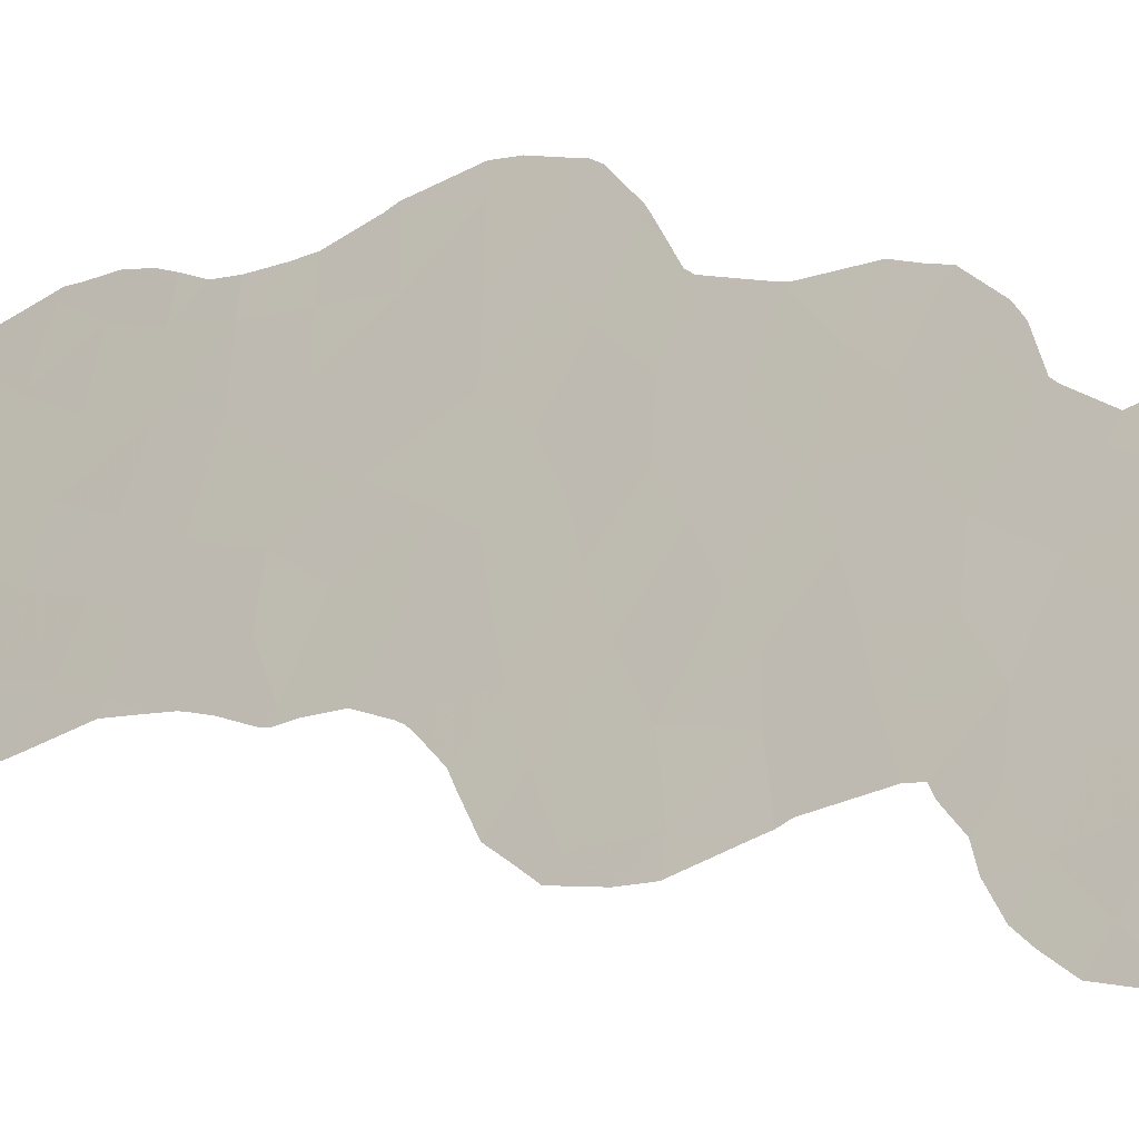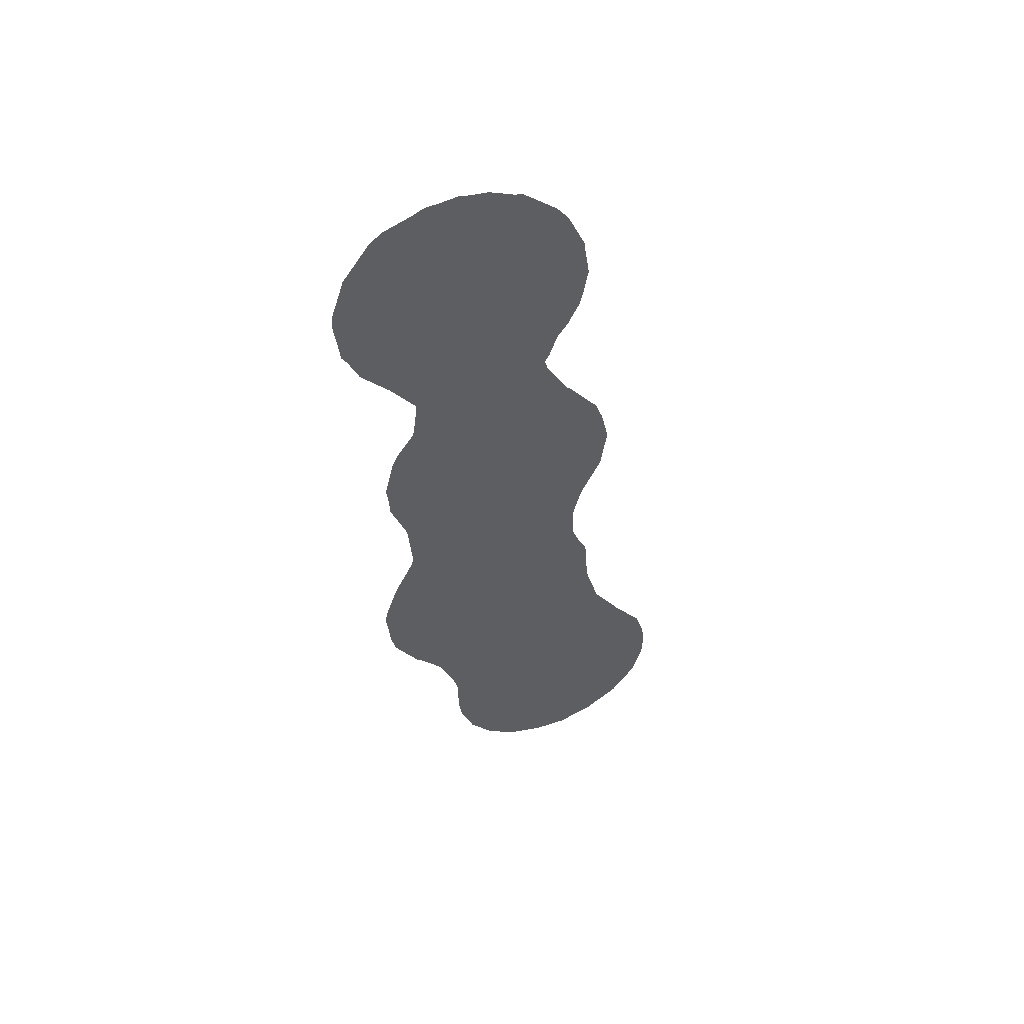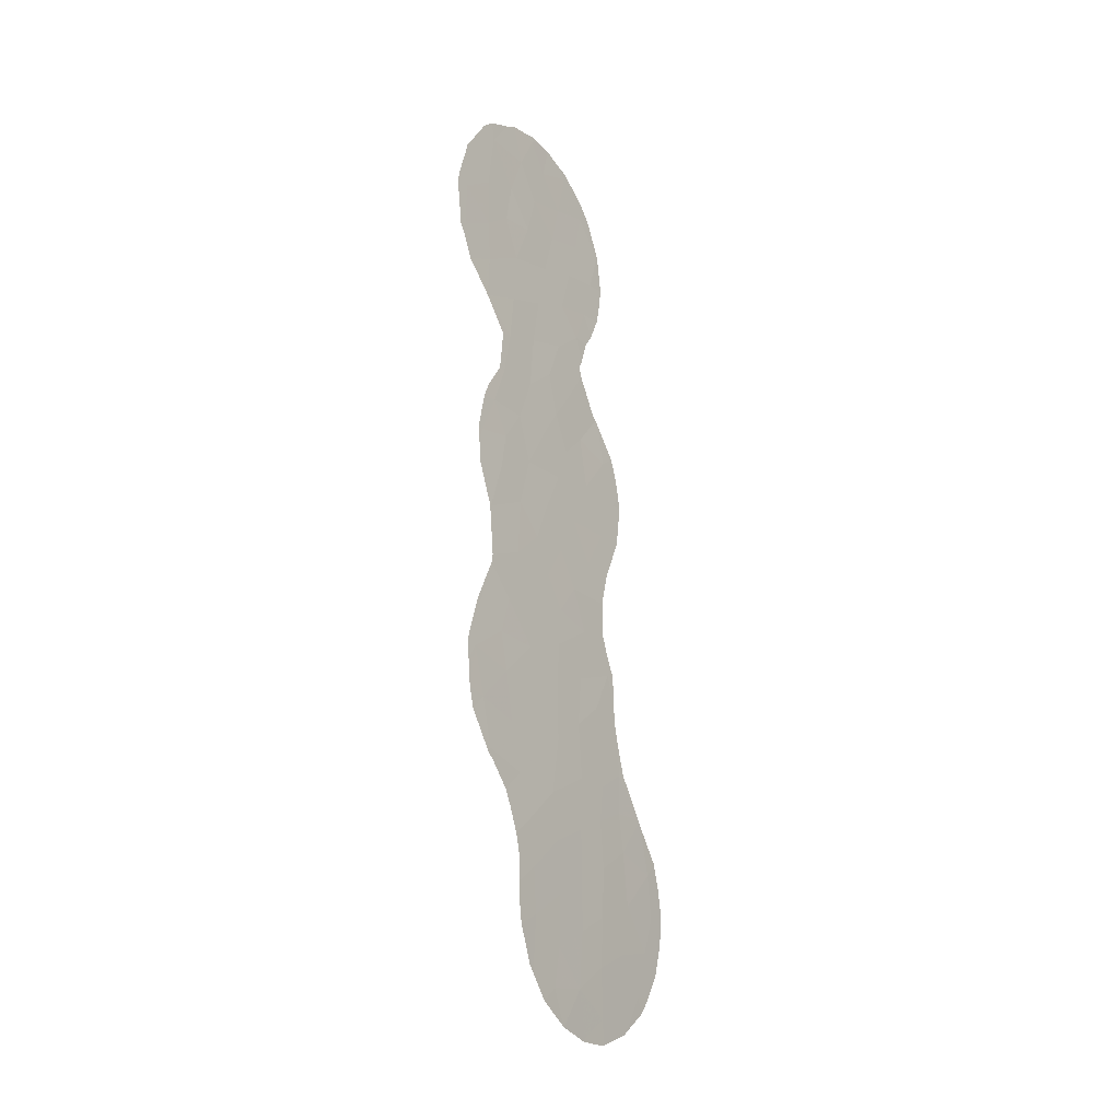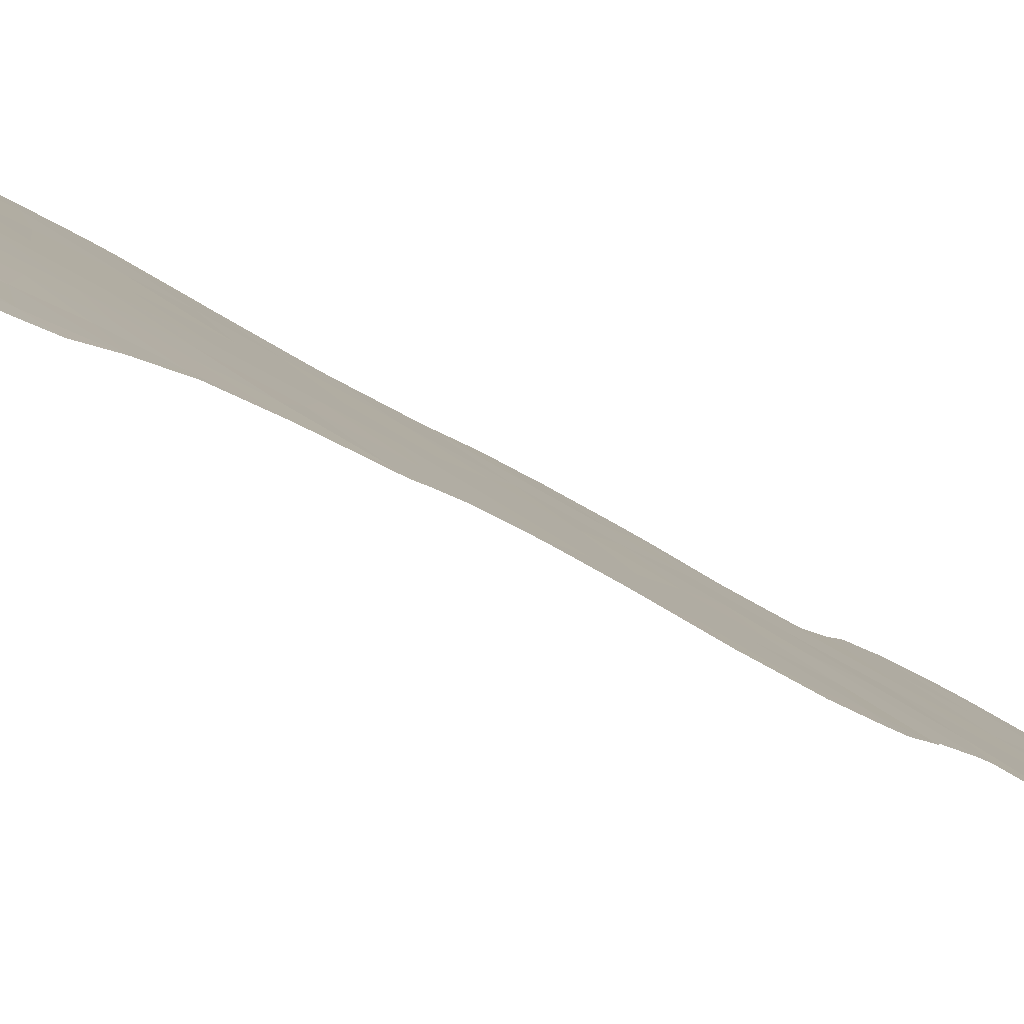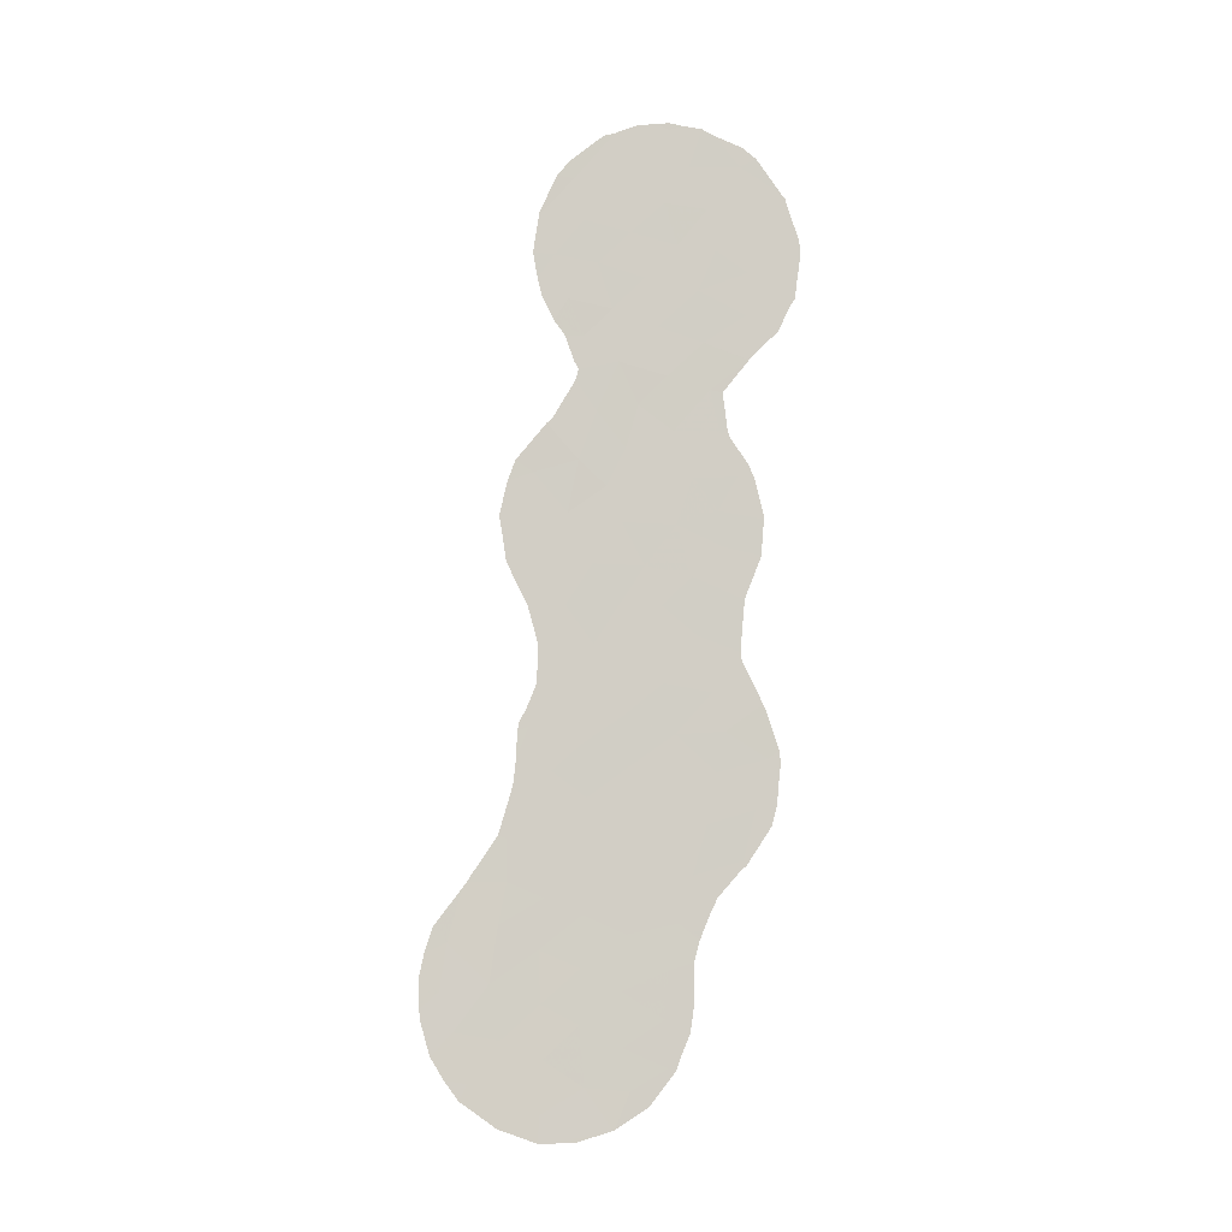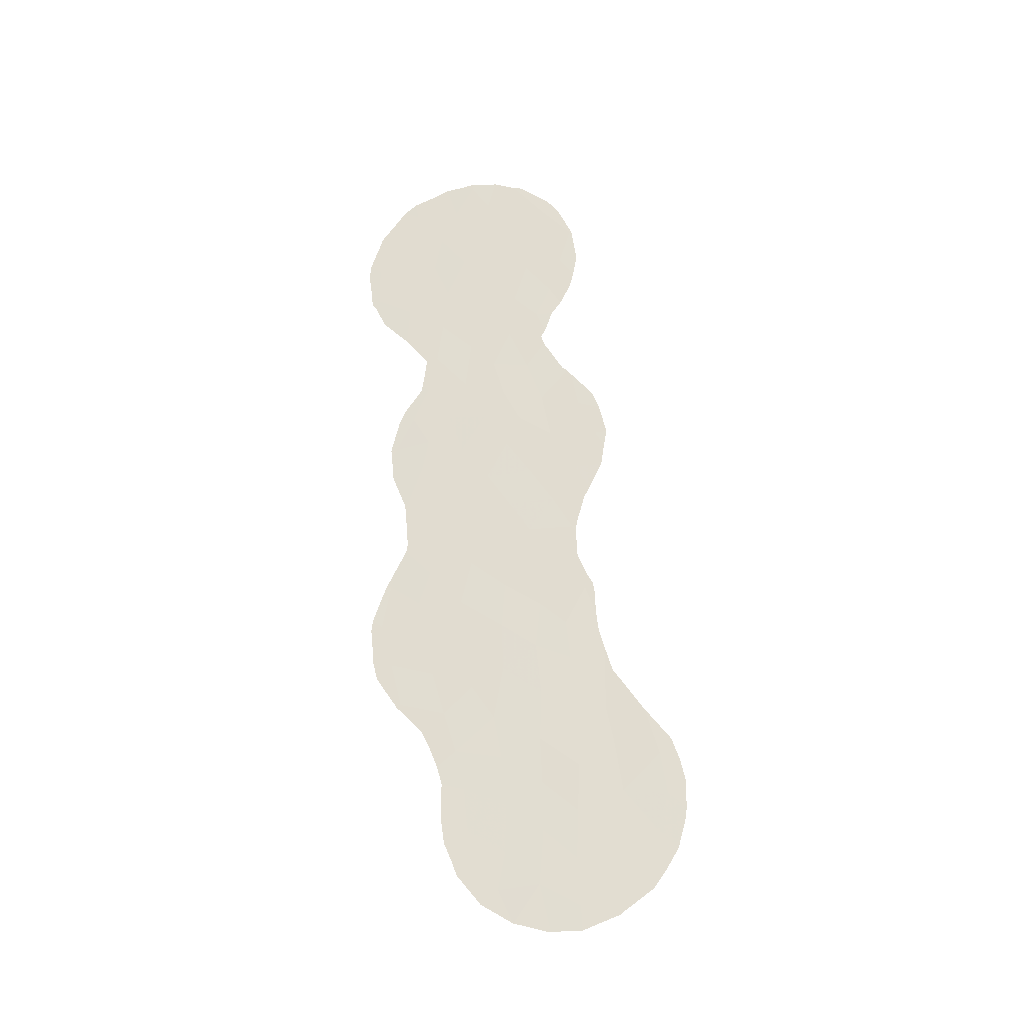
<metadata>
{"format":"obj","ext":"obj","renderer":"f3d","projection":"perspective","resolution":1024,"background":"white","views":[{"elev":10.9,"azim":-33.6,"up":"+Y"},{"elev":51.8,"azim":-149.5,"up":"+Z"},{"elev":-20.9,"azim":174.7,"up":"+Z"},{"elev":-36.0,"azim":-130.8,"up":"+Y"},{"elev":-7.4,"azim":41.8,"up":"+Z"},{"elev":-29.5,"azim":-119.4,"up":"+Z"}]}
</metadata>
<code>
v -51.06 51.36 -11.42
v -50.76 51.76 -13.52
v -51.61 50.69 -9.754
v -50.18 52.29 -2.775
v -53.16 48.88 -27.72
v -53.41 48.52 -29.7
v -52.21 50.06 -23.93
v -52.18 50.07 -26.17
v -53.29 48.73 -25.26
v -49.44 52.98 7.003
v -48.57 54.03 6.092
v -54.31 47.52 -24.42
v -53.09 48.7 8.111
v -52.73 49.16 6.278
v -51.97 50.32 -27.89
v -51.08 51.42 -25.07
v -50.98 51.55 -23.11
v -47.48 55.31 5.222
v -54.66 47.11 -13.28
v -54.4 47.38 -6.502
v -48.24 54.73 -14.5
v -50.52 51.74 7.171
v -52.02 50.13 -1.601
v -49.92 52.77 -17.2
v -51.16 51.32 -18.05
v -50.73 51.42 12.2
v -51.53 50.76 -6.543
v -53.11 48.77 3.13
v -52.17 49.87 2.061
v -53.6 48.29 -4.388
v -54.06 47.84 -15.06
v -54.23 47.57 -26.61
v -54.37 47.47 -22.26
v -48.95 53.72 -2.707
v -49.51 53.1 -4.161
v -53.46 48.54 -11.68
v -54.23 47.64 -20.19
v -55.2 46.46 -19.55
v -54.18 47.7 -16.89
v -49.74 52.93 -11.77
v -52.55 49.52 -3.226
v -52.34 49.65 4.32
v -54.27 47.33 8.335
v -48.85 53.92 -7.861
v -52.09 50.22 -21.66
v -52.93 49.15 -9.837
v -48.75 53.76 10.72
v -53.68 48.25 -8.24
v -49.95 52.42 5.235
v -52.79 49.17 -0.06436
v -53.29 48.6 -2.15
v -53.24 48.84 -20.86
v -55.13 46.44 -27.67
v -56.87 44.37 -23.89
v -52.47 49.39 11.51
v -50.32 52.33 -19.28
v -55.21 46.46 -17.8
v -56.71 44.61 -21.96
v -49.68 52.82 0.969
v -52.15 50.09 -12.8
v -52.13 50.17 -17.19
v -50.65 51.76 -4.788
v -51.81 50.2 7.651
v -48.41 54.37 -4.437
v -50.99 51.52 -27
v -51.44 50.67 5.718
v -54.53 47.18 -2.731
v -55.4 46.2 -21.26
v -53.26 48.77 -13.96
v -55.07 46.57 -4.615
v -49.83 52.6 2.993
v -48.63 53.98 4.238
v -54.36 47.49 -18.59
v -53.29 48.76 -23.01
v -53.29 48.78 -18.55
v -50.24 52.27 -6.947
v -50.94 51.55 -15.89
v -52.27 49.92 -8.255
v -53.13 48.96 -16.14
v -51.86 50.51 -19.64
v -52.07 50.22 -14.94
v -49.66 52.7 8.793
v -51.32 50.74 10.89
v -52.94 49.09 -6.501
v -53.91 47.76 6.558
v -51.38 50.9 -2.974
v -55.61 45.92 -23.61
v -47.47 55.3 7.223
v -51.09 51.1 3.618
v -52.14 49.8 9.433
v -52.14 50.01 -4.738
v -56.5 44.79 -25.49
v -54.3 47.53 -9.889
v -54.29 47.46 -28.77
v -49.66 53.07 -15.06
v -48.61 54.32 -16.59
v -52.25 49.96 -11.15
v -49.39 53.35 -13.38
v -50.71 51.89 -21.22
v -48.52 54.06 8.215
v -50.87 51.3 8.986
v -53.55 48.21 4.686
v -50.14 52.44 -9.413
v -53.34 48.38 9.89
v -56.11 45.23 -27.51
v -51.08 51.32 -8.2
v -48.96 53.94 -18.68
v -50.7 51.65 -0.8339
v -49.33 53.33 -5.706
v -48.47 54.41 -12.36
v -50.17 52.1 10.62
v -55.31 46.26 -25.84
v -51.66 50.52 0.2464
v -49.41 53.17 -0.9611
v -50.85 51.43 1.515
v -52.4 49.78 -29.42
v -52.58 49.54 -29.5
v -51 51.51 -27.54
v -50.79 51.77 -27.12
v -50.32 52.36 -24.55
v -50.31 52.38 -23.86
v -47.21 55.62 5.479
v -47.23 55.59 5.061
v -50.73 51.42 12.51
v -51.02 51.08 12.44
v -53.64 48.14 3.09
v -53.4 48.43 2.037
v -54.98 46.73 -14.66
v -55.04 46.65 -15.52
v -54.95 46.77 -13.44
v -55.07 46.62 -15.75
v -48.91 53.89 -10.46
v -48.58 54.27 -11.5
v -50.42 52.24 -25.6
v -54.87 46.84 -7.75
v -54.69 47.06 -8.293
v -52.37 49.81 -29.4
v -51.48 50.92 -28.51
v -48.26 54.53 -4.145
v -48.47 54.28 -2.768
v -50.31 52.37 -22.79
v -56.27 45.19 -19.62
v -56.23 45.23 -19.55
v -49.33 53.24 0.8778
v -49.22 53.39 -0.6597
v -57.31 43.8 -25.09
v -57.37 43.75 -24.58
v -48.96 53.83 -10.09
v -48.32 54.5 -6.021
v -48.27 54.54 -4.985
v -48.58 54.07 2.299
v -53.98 47.76 -0.4363
v -54.14 47.57 -0.6482
v -53.36 48.58 -29.87
v -53.53 48.37 -29.87
v -55.35 46.23 -5.382
v -55.43 46.13 -4.585
v -54.72 47.04 -12.56
v -54.45 47.36 -11.51
v -50.16 52.55 -21.91
v -53.27 48.58 1.673
v -53.36 48.49 1.217
v -51.56 50.43 12.35
v -47.47 55.26 9.392
v -47.43 55.32 9.134
v -53.93 47.77 3.723
v -53.47 48.21 10.64
v -53.81 47.82 9.986
v -56.1 45.38 -19.24
v -55.2 46.46 -16.45
v -55.44 46.18 -17.69
v -48.77 54.16 -18.64
v -48.17 54.84 -17.26
v -48.02 55.01 -16.39
v -52.52 49.31 11.81
v -52.71 49.09 11.58
v -57.06 44.08 -26.42
v -56.69 44.51 -27.37
v -57.27 43.91 -22.37
v -57.38 43.75 -23.29
v -49.05 53.83 -19.11
v -48.86 54.05 -18.86
v -47.95 55.08 -15.21
v -47.9 55.13 -14.68
v -48.8 53.97 -7.857
v -48.83 53.94 -8.192
v -49.66 53.11 -20.19
v -50.27 51.95 12.39
v -47.72 55.03 3.615
v -47.4 55.4 4.673
v -48.22 54.59 -4.451
v -48.77 54.01 -7.705
v -49.87 52.87 -20.84
v -49.78 52.51 12.3
v -49.4 52.96 12.01
v -55.38 46.1 -29.25
v -55.29 46.22 -29.31
v -47.94 55.08 -14.12
v -47.08 55.75 6.886
v -49.17 53.45 -0.9836
v -48.65 54.07 -2.157
v -52.23 49.65 11.94
v -50.68 51.91 -26.63
v -55.25 46.36 -6.482
v -56.34 45.09 -19.79
v -55.33 46.24 -3.899
v -48.57 54.08 2.317
v -48.56 54.09 2.322
v -48.65 53.86 11.56
v -54.9 46.83 -13.07
v -54.27 47.43 -0.8979
v -55 46.62 -2.234
v -54.26 47.38 4.757
v -54.38 47.23 5.507
v -54.28 47.3 8.475
v -54.33 47.25 8.349
v -54.47 47.33 -9.547
v -54.42 47.39 -9.906
v -57.06 44.19 -21.3
v -54.31 47.42 -29.88
v -54.41 47.4 -10.23
v -48.26 54.31 11.08
v -47.58 55.14 9.598
v -55.5 45.96 -29.1
v -56.31 44.96 -28.17
v -47.09 55.73 7.545
v -54.49 47.07 6.611
v -54.33 47.25 8.19
v -48.29 54.63 -12.45
v -48.36 54.54 -12.2
v -55.21 46.37 -3.118
f 1 103 3
f 5 6 117
f 5 117 116
f 100 10 11
f 65 118 119
f 17 16 120
f 17 120 121
f 18 123 122
f 26 124 125
f 28 126 127
f 31 19 128
f 31 128 129
f 32 53 94
f 19 130 128
f 4 35 34
f 39 31 129
f 39 129 131
f 40 110 133
f 40 133 132
f 5 32 94
f 42 66 14
f 7 8 16
f 16 17 7
f 15 65 8
f 16 134 120
f 48 20 135
f 48 135 136
f 15 137 138
f 34 64 139
f 34 139 140
f 17 121 141
f 68 38 143
f 68 143 142
f 106 78 3
f 39 75 79
f 25 61 80
f 25 24 77
f 4 62 35
f 59 114 145
f 59 145 144
f 29 50 113
f 50 23 113
f 92 54 147
f 92 147 146
f 102 28 42
f 61 81 79
f 99 56 80
f 103 40 132
f 103 132 148
f 64 109 149
f 64 149 150
f 100 47 82
f 29 113 115
f 59 144 151
f 41 23 51
f 91 62 86
f 92 87 54
f 51 50 152
f 51 152 153
f 23 50 51
f 45 17 99
f 6 155 154
f 70 157 156
f 19 36 159
f 19 159 158
f 99 17 141
f 99 141 160
f 89 71 49
f 51 30 41
f 87 92 112
f 50 29 161
f 50 161 162
f 83 26 125
f 83 125 163
f 100 88 165
f 100 165 164
f 28 102 166
f 28 166 126
f 5 15 8
f 15 5 116
f 15 116 137
f 109 64 35
f 27 76 62
f 64 34 35
f 104 167 168
f 6 154 117
f 106 27 78
f 77 24 95
f 10 82 22
f 33 52 37
f 38 57 169
f 38 169 143
f 57 39 131
f 57 131 170
f 90 83 55
f 57 170 171
f 96 107 172
f 96 172 173
f 96 173 174
f 55 175 176
f 105 92 177
f 105 177 178
f 58 54 87
f 54 58 179
f 54 179 180
f 107 181 182
f 21 183 184
f 44 186 185
f 107 56 187
f 107 187 181
f 98 95 21
f 36 46 93
f 46 48 93
f 26 188 124
f 84 48 78
f 54 180 147
f 73 39 57
f 57 171 169
f 18 72 189
f 18 189 190
f 64 191 139
f 109 44 192
f 109 192 149
f 44 185 192
f 113 23 108
f 56 99 193
f 56 193 187
f 99 160 193
f 63 101 90
f 33 87 12
f 52 33 74
f 18 11 72
f 61 77 81
f 24 96 95
f 26 111 194
f 26 194 188
f 111 47 195
f 111 195 194
f 44 103 148
f 44 148 186
f 13 43 85
f 81 2 60
f 103 106 3
f 69 81 60
f 21 96 174
f 21 174 183
f 107 182 172
f 1 2 40
f 40 103 1
f 94 53 196
f 94 196 197
f 21 184 198
f 88 18 122
f 88 122 199
f 115 113 108
f 114 200 145
f 34 140 201
f 114 34 201
f 114 201 200
f 55 202 175
f 60 97 36
f 46 97 3
f 3 97 1
f 2 1 60
f 5 94 6
f 8 7 9
f 63 14 66
f 64 150 191
f 65 119 203
f 65 15 138
f 65 138 118
f 20 204 135
f 22 63 66
f 63 22 101
f 55 83 163
f 55 163 202
f 29 28 127
f 29 127 161
f 30 51 67
f 58 68 142
f 58 142 205
f 31 69 19
f 70 206 157
f 49 71 72
f 72 71 207
f 72 207 208
f 79 69 31
f 73 38 37
f 38 73 57
f 73 75 39
f 47 209 195
f 35 62 109
f 7 74 9
f 65 16 8
f 16 65 203
f 16 203 134
f 75 73 37
f 44 76 103
f 19 210 130
f 46 3 78
f 112 92 105
f 82 47 111
f 91 84 27
f 48 84 20
f 79 75 61
f 39 79 31
f 42 29 89
f 25 77 61
f 67 211 212
f 69 79 81
f 80 61 75
f 20 84 30
f 22 66 49
f 56 25 80
f 82 111 101
f 30 84 91
f 102 85 214
f 102 214 213
f 42 14 102
f 100 82 10
f 41 86 23
f 86 41 91
f 68 87 33
f 14 85 102
f 85 14 13
f 20 70 156
f 20 156 204
f 70 20 30
f 50 162 152
f 83 111 26
f 88 100 11
f 109 76 44
f 108 86 4
f 62 4 86
f 43 104 168
f 43 168 215
f 104 55 176
f 104 176 167
f 59 71 115
f 43 215 216
f 37 38 68
f 13 90 104
f 90 101 83
f 104 90 55
f 19 158 210
f 62 91 27
f 30 91 41
f 92 146 177
f 87 68 58
f 93 217 218
f 58 219 179
f 24 25 56
f 6 94 220
f 6 220 155
f 93 48 136
f 93 136 217
f 36 93 221
f 36 221 159
f 93 218 221
f 27 84 78
f 78 48 46
f 47 222 209
f 47 223 222
f 11 10 49
f 28 29 42
f 89 49 66
f 66 42 89
f 71 59 151
f 71 151 207
f 89 115 71
f 14 63 13
f 90 13 63
f 45 52 74
f 74 12 9
f 74 33 12
f 77 2 81
f 95 96 21
f 107 96 24
f 19 69 36
f 105 225 224
f 94 197 220
f 12 112 32
f 105 53 112
f 32 9 12
f 88 226 165
f 18 88 11
f 88 199 226
f 108 4 114
f 85 227 214
f 43 216 228
f 85 43 228
f 85 228 227
f 60 36 69
f 36 97 46
f 1 97 60
f 72 208 189
f 98 21 110
f 47 100 164
f 47 164 223
f 45 99 80
f 67 51 153
f 67 153 211
f 95 2 77
f 101 22 82
f 102 213 166
f 18 190 123
f 108 23 86
f 13 104 43
f 105 178 225
f 106 76 27
f 22 49 10
f 68 33 37
f 11 49 72
f 106 103 76
f 53 105 224
f 53 224 196
f 110 40 98
f 9 5 8
f 109 62 76
f 56 107 24
f 87 112 12
f 98 40 2
f 59 108 114
f 108 59 115
f 70 30 67
f 110 229 230
f 110 230 133
f 45 80 52
f 111 83 101
f 32 5 9
f 112 53 32
f 110 21 198
f 110 198 229
f 95 98 2
f 7 17 45
f 75 37 52
f 34 114 4
f 74 7 45
f 80 75 52
f 115 89 29
f 70 67 231
f 70 231 206
f 67 212 231
f 58 205 219

</code>
